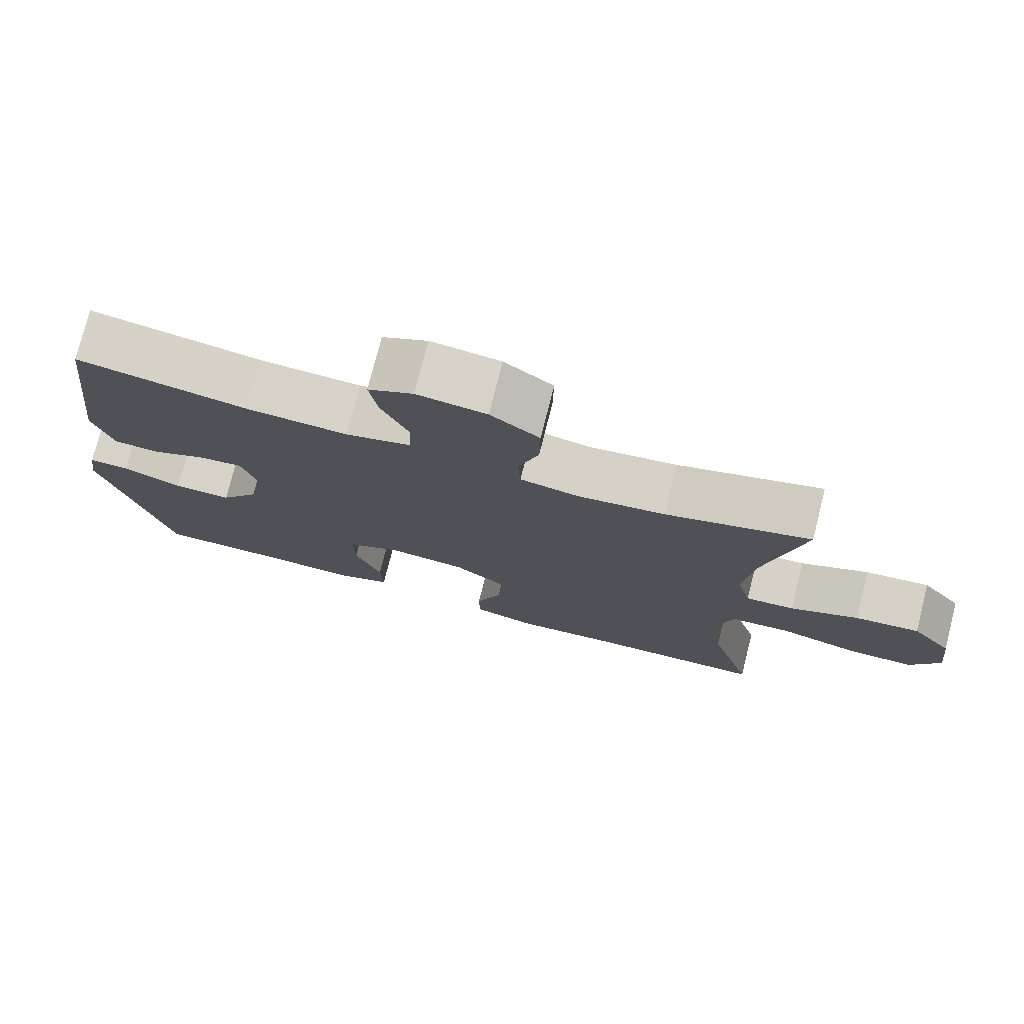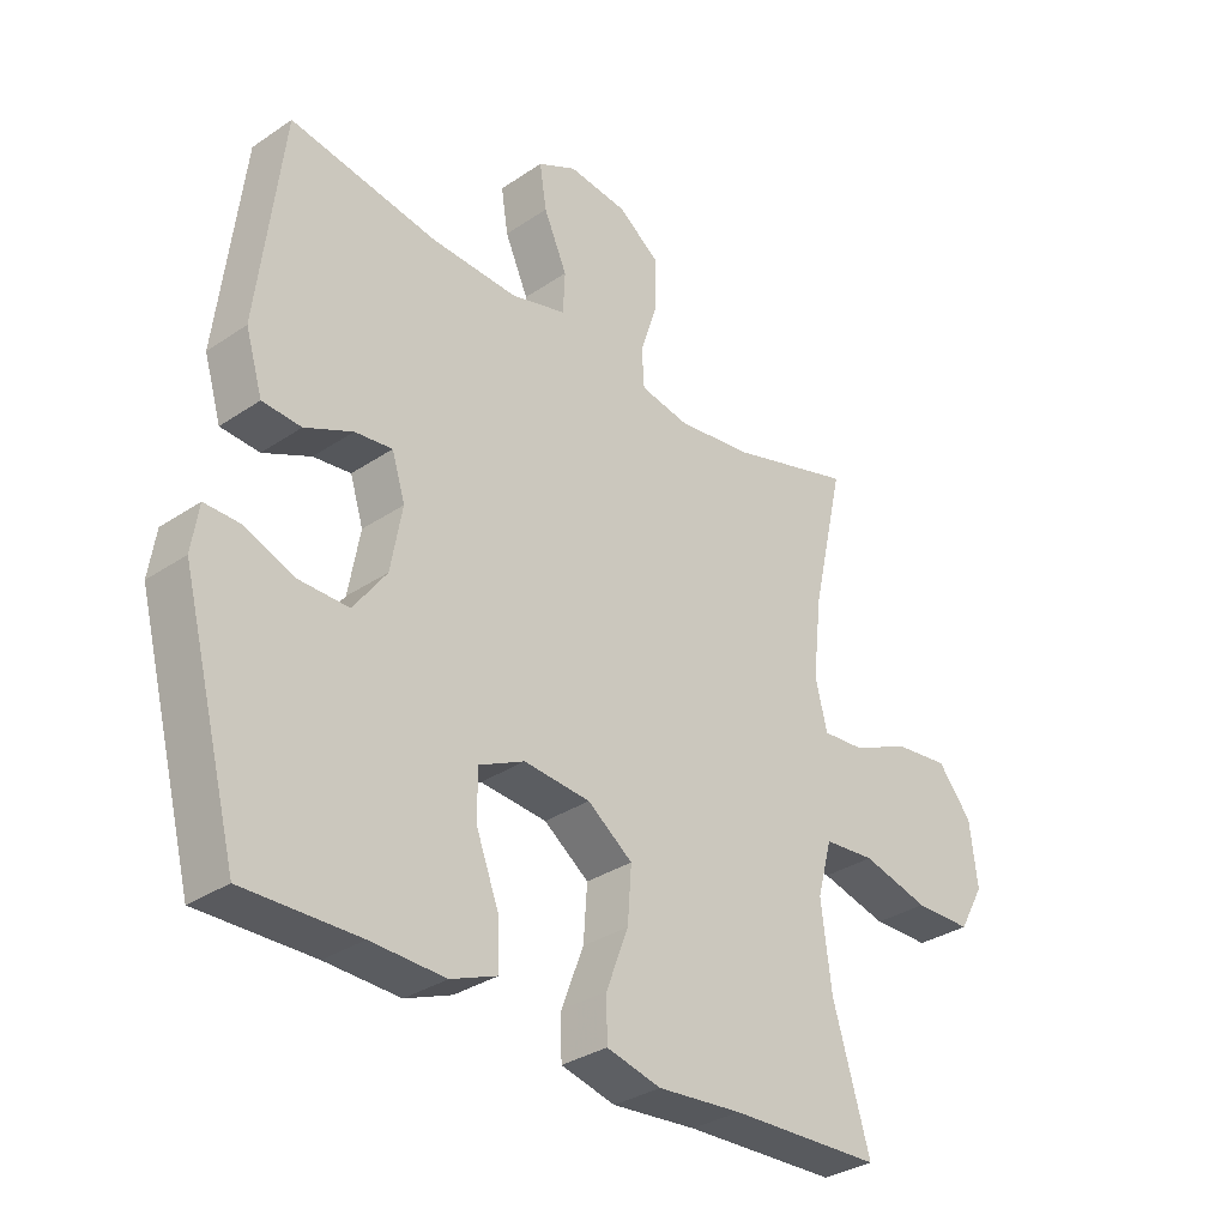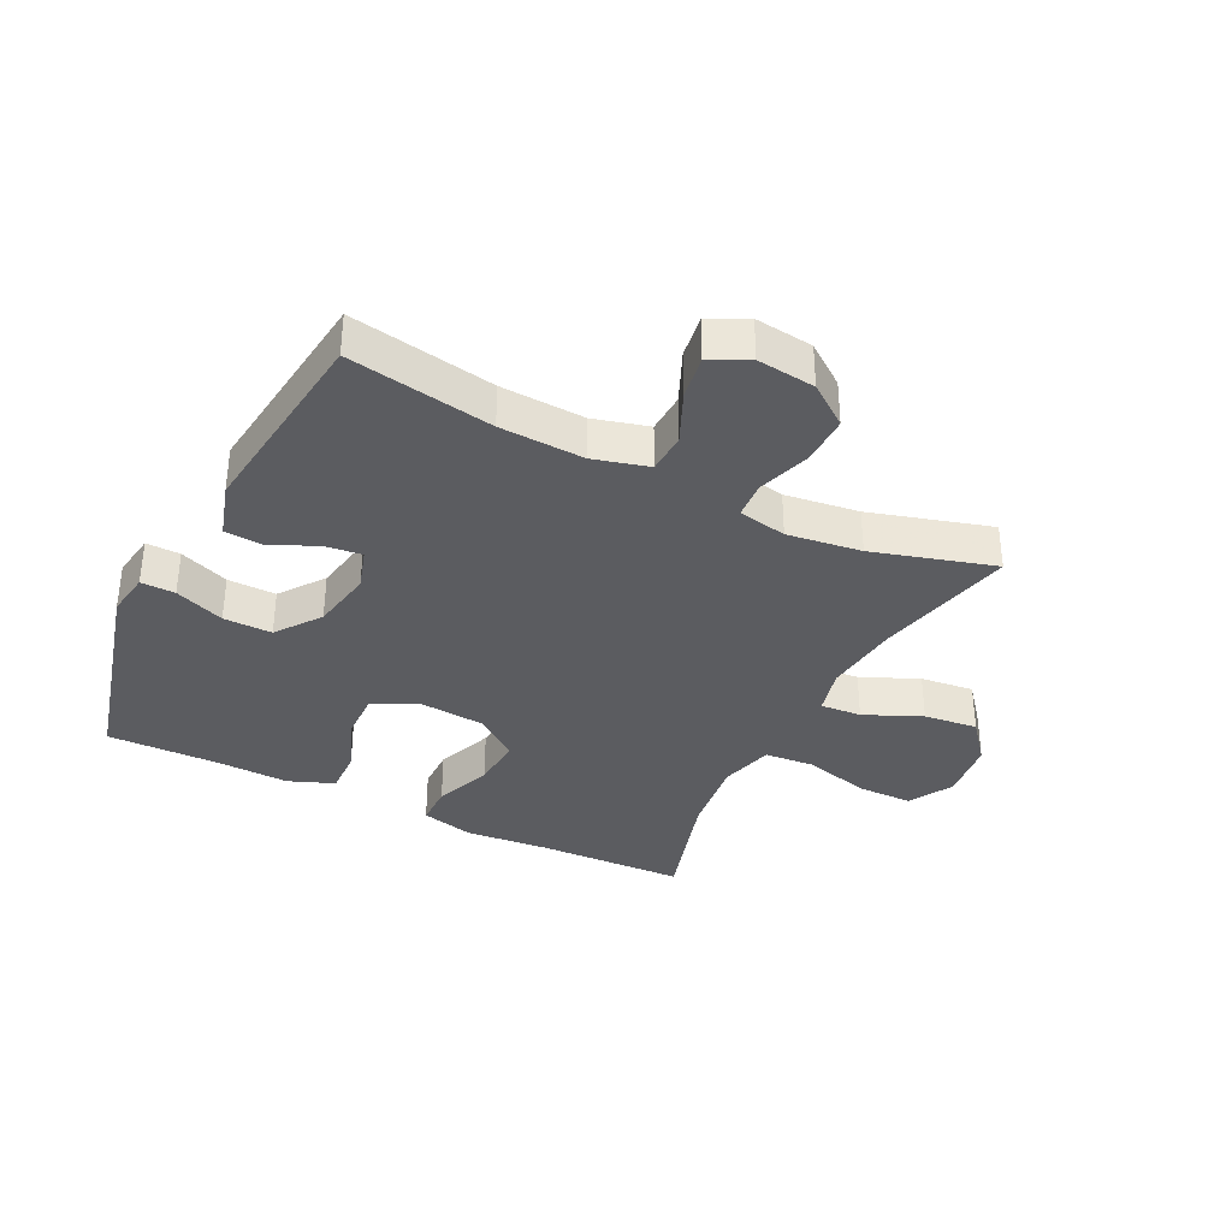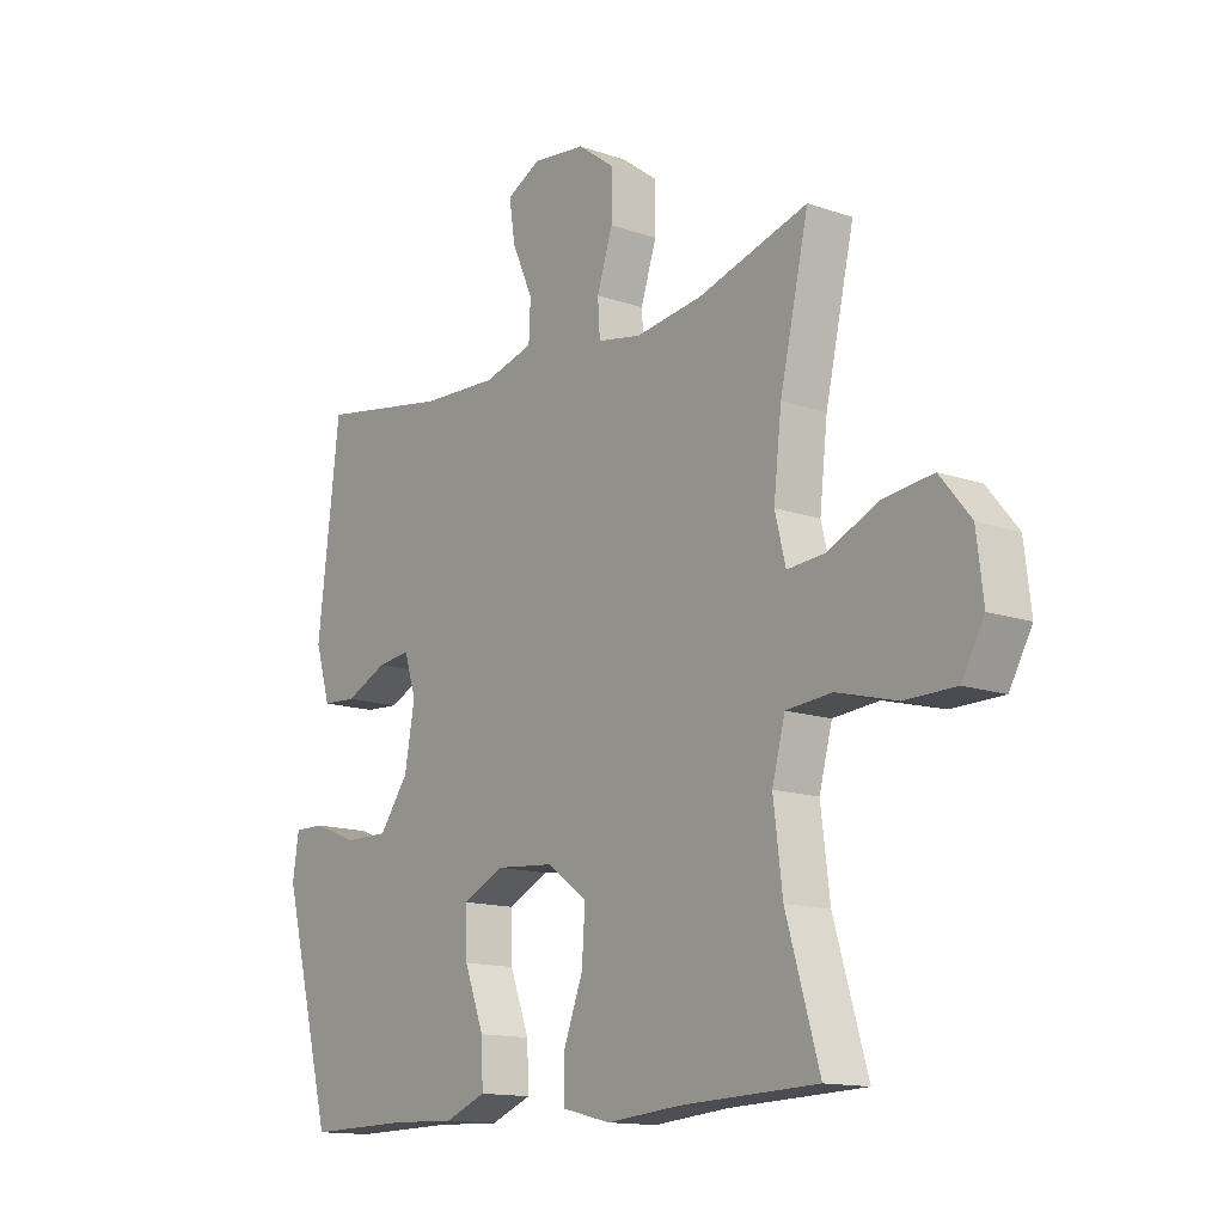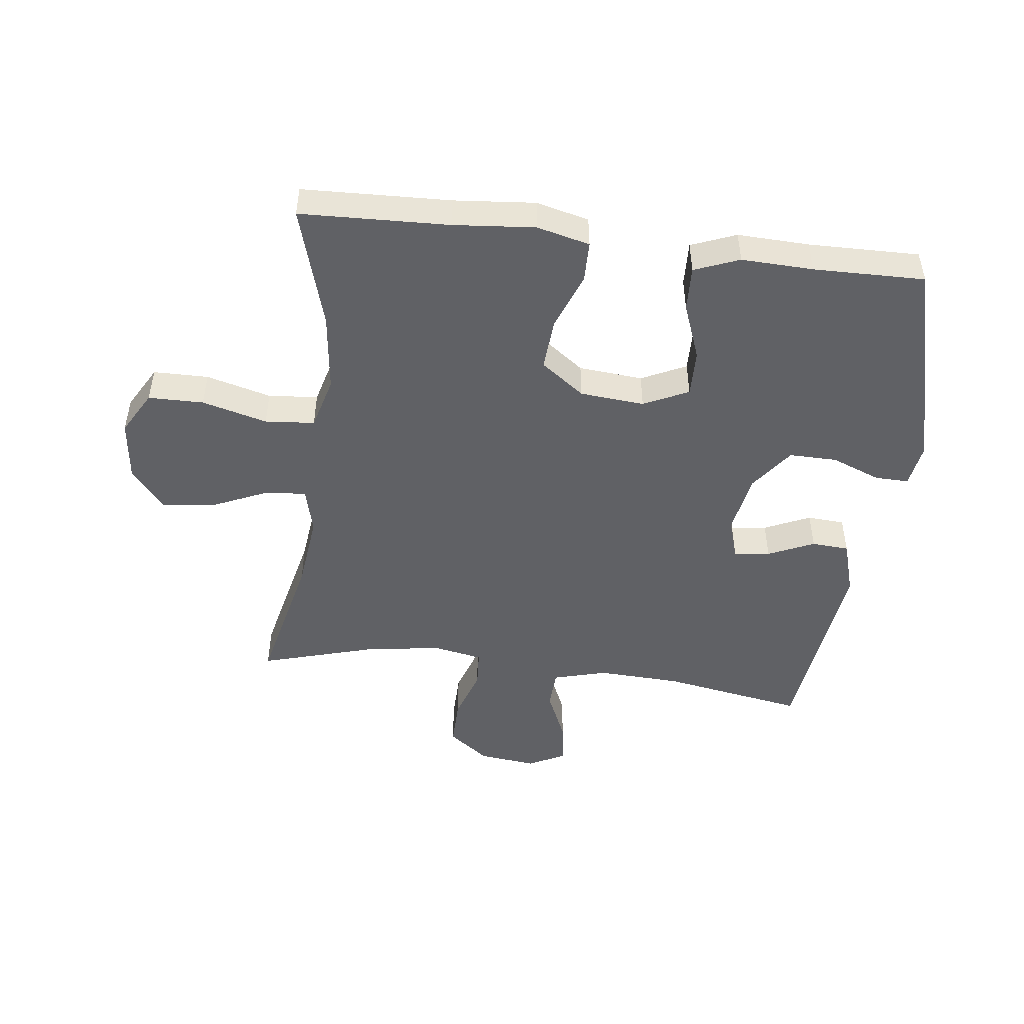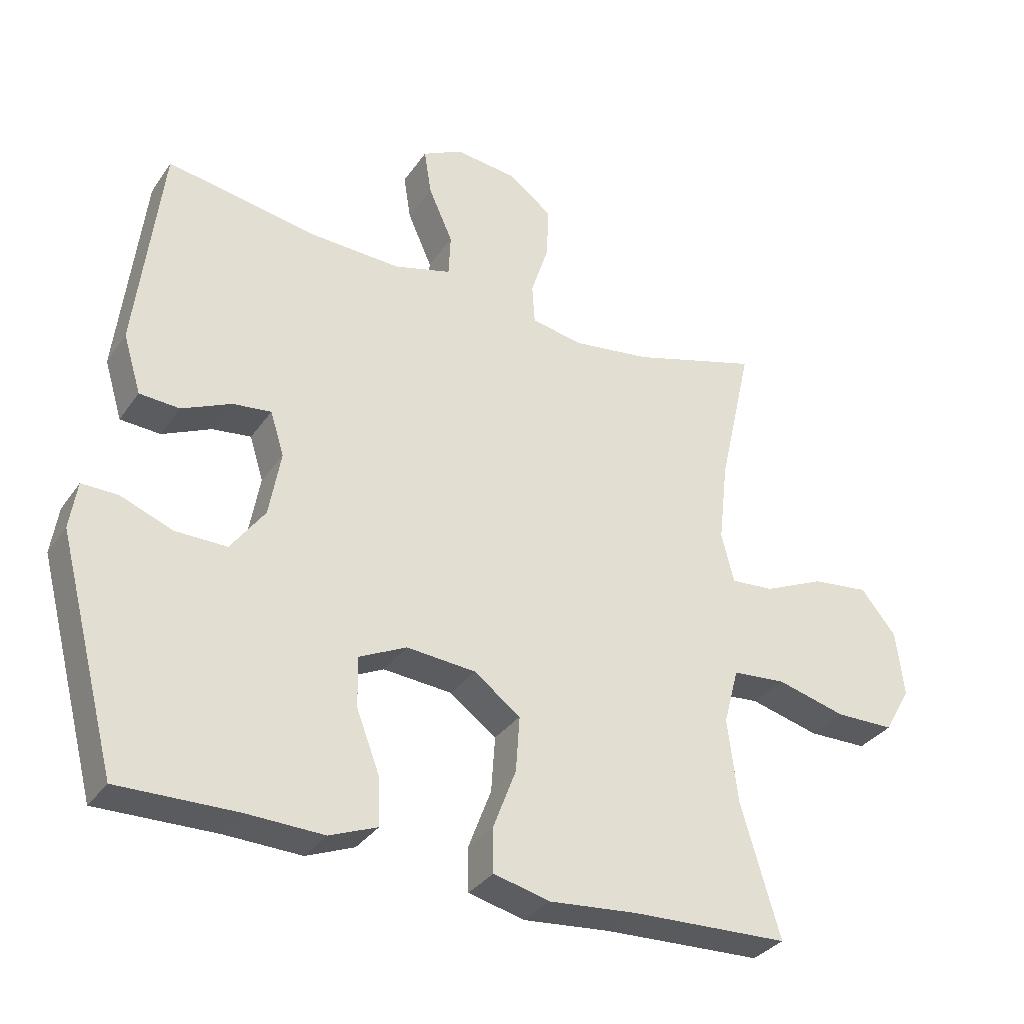
<metadata>
{"format":"obj","ext":"obj","renderer":"f3d","projection":"perspective","resolution":1024,"background":"white","views":[{"elev":76.1,"azim":14.2,"up":"+Z"},{"elev":-32.5,"azim":-46.8,"up":"+Z"},{"elev":-35.3,"azim":-26.6,"up":"+Y"},{"elev":-13.9,"azim":52.4,"up":"+Z"},{"elev":-48.4,"azim":172.9,"up":"+Y"},{"elev":-33.0,"azim":-29.2,"up":"+Z"}]}
</metadata>
<code>
v 0.5 0.07 -0.5
v 0.259 0.07 -0.509
v 0.126 0.07 -0.521
v 0.04 0.07 -0.5
v 0.039 0.07 -0.433
v 0.074 0.07 -0.341
v 0.08 0.07 -0.256
v 0.009 0.07 -0.204
v -0.096 0.07 -0.195
v -0.169 0.07 -0.23
v -0.167 0.07 -0.307
v -0.132 0.07 -0.399
v -0.129 0.07 -0.472
v -0.202 0.07 -0.501
v -0.319 0.07 -0.497
v -0.5 0.07 -0.5
v -0.59 0.07 -0.155
v -0.579 0.07 -0.083
v -0.524 0.07 -0.084
v -0.444 0.07 -0.115
v -0.366 0.07 -0.116
v -0.314 0.07 -0.045
v -0.296 0.07 0.055
v -0.317 0.07 0.122
v -0.376 0.07 0.115
v -0.451 0.07 0.081
v -0.512 0.07 0.085
v -0.539 0.07 0.174
v -0.5 0.07 0.5
v -0.267 0.07 0.46
v -0.131 0.07 0.454
v -0.043 0.07 0.478
v -0.04 0.07 0.543
v -0.077 0.07 0.626
v -0.088 0.07 0.696
v -0.027 0.07 0.727
v 0.067 0.07 0.716
v 0.133 0.07 0.667
v 0.132 0.07 0.588
v 0.104 0.07 0.503
v 0.108 0.07 0.442
v 0.186 0.07 0.427
v 0.305 0.07 0.443
v 0.5 0.07 0.5
v 0.449 0.07 0.275
v 0.435 0.07 0.151
v 0.454 0.07 0.075
v 0.52 0.07 0.08
v 0.612 0.07 0.121
v 0.699 0.07 0.131
v 0.753 0.07 0.065
v 0.765 0.07 -0.035
v 0.725 0.07 -0.106
v 0.635 0.07 -0.107
v 0.529 0.07 -0.079
v 0.448 0.07 -0.086
v 0.425 0.07 -0.172
v 0.441 0.07 -0.301
v 0.5 0 -0.5
v 0.259 0 -0.509
v 0.126 0 -0.521
v 0.04 0 -0.5
v 0.039 0 -0.433
v 0.074 0 -0.341
v 0.08 0 -0.256
v 0.009 0 -0.204
v -0.096 0 -0.195
v -0.169 0 -0.23
v -0.167 0 -0.307
v -0.132 0 -0.399
v -0.129 0 -0.472
v -0.202 0 -0.501
v -0.319 0 -0.497
v -0.5 0 -0.5
v -0.59 0 -0.155
v -0.579 0 -0.083
v -0.524 0 -0.084
v -0.444 0 -0.115
v -0.366 0 -0.116
v -0.314 0 -0.045
v -0.296 0 0.055
v -0.317 0 0.122
v -0.376 0 0.115
v -0.451 0 0.081
v -0.512 0 0.085
v -0.539 0 0.174
v -0.5 0 0.5
v -0.267 0 0.46
v -0.131 0 0.454
v -0.043 0 0.478
v -0.04 0 0.543
v -0.077 0 0.626
v -0.088 0 0.696
v -0.027 0 0.727
v 0.067 0 0.716
v 0.133 0 0.667
v 0.132 0 0.588
v 0.104 0 0.503
v 0.108 0 0.442
v 0.186 0 0.427
v 0.305 0 0.443
v 0.5 0 0.5
v 0.449 0 0.275
v 0.435 0 0.151
v 0.454 0 0.075
v 0.52 0 0.08
v 0.612 0 0.121
v 0.699 0 0.131
v 0.753 0 0.065
v 0.765 0 -0.035
v 0.725 0 -0.106
v 0.635 0 -0.107
v 0.529 0 -0.079
v 0.448 0 -0.086
v 0.425 0 -0.172
v 0.441 0 -0.301
f 53 54 55
f 52 53 55
f 51 52 55
f 50 51 55
f 49 50 55
f 48 49 55
f 47 48 55 56
f 46 47 56 57
f 43 44 45
f 42 43 45 46
f 41 42 46 57
f 38 39 40
f 37 38 40
f 36 37 40
f 35 36 40
f 34 35 40
f 33 34 40
f 32 33 40 41
f 41 57 58
f 32 41 58
f 31 32 58
f 28 29 30
f 27 28 30
f 26 27 30
f 25 26 30
f 24 25 30 31
f 18 19 20
f 17 18 20
f 16 17 20
f 15 16 20
f 15 20 21
f 14 15 21
f 13 14 21
f 12 13 21
f 11 12 21
f 10 11 21 22
f 4 5 6
f 3 4 6
f 2 3 6
f 2 6 7
f 1 2 7
f 1 7 8
f 58 1 8
f 31 58 8
f 24 31 8
f 23 24 8
f 23 8 9
f 9 10 22 23
f 113 112 111
f 113 111 110
f 113 110 109
f 113 109 108
f 113 108 107
f 113 107 106
f 114 113 106 105
f 115 114 105 104
f 103 102 101
f 104 103 101 100
f 115 104 100 99
f 98 97 96
f 98 96 95
f 98 95 94
f 98 94 93
f 98 93 92
f 98 92 91
f 99 98 91 90
f 116 115 99
f 116 99 90
f 116 90 89
f 88 87 86
f 88 86 85
f 88 85 84
f 88 84 83
f 89 88 83 82
f 78 77 76
f 78 76 75
f 78 75 74
f 78 74 73
f 79 78 73
f 79 73 72
f 79 72 71
f 79 71 70
f 79 70 69
f 80 79 69 68
f 64 63 62
f 64 62 61
f 64 61 60
f 65 64 60
f 65 60 59
f 66 65 59
f 66 59 116
f 66 116 89
f 66 89 82
f 66 82 81
f 67 66 81
f 81 80 68 67
f 1 59 60 2
f 2 60 61 3
f 3 61 62 4
f 4 62 63 5
f 5 63 64 6
f 6 64 65 7
f 7 65 66 8
f 8 66 67 9
f 9 67 68 10
f 10 68 69 11
f 11 69 70 12
f 12 70 71 13
f 13 71 72 14
f 14 72 73 15
f 15 73 74 16
f 16 74 75 17
f 17 75 76 18
f 18 76 77 19
f 19 77 78 20
f 20 78 79 21
f 21 79 80 22
f 22 80 81 23
f 23 81 82 24
f 24 82 83 25
f 25 83 84 26
f 26 84 85 27
f 27 85 86 28
f 28 86 87 29
f 29 87 88 30
f 30 88 89 31
f 31 89 90 32
f 32 90 91 33
f 33 91 92 34
f 34 92 93 35
f 35 93 94 36
f 36 94 95 37
f 37 95 96 38
f 38 96 97 39
f 39 97 98 40
f 40 98 99 41
f 41 99 100 42
f 42 100 101 43
f 43 101 102 44
f 44 102 103 45
f 45 103 104 46
f 46 104 105 47
f 47 105 106 48
f 48 106 107 49
f 49 107 108 50
f 50 108 109 51
f 51 109 110 52
f 52 110 111 53
f 53 111 112 54
f 54 112 113 55
f 55 113 114 56
f 56 114 115 57
f 57 115 116 58
f 58 116 59 1

</code>
